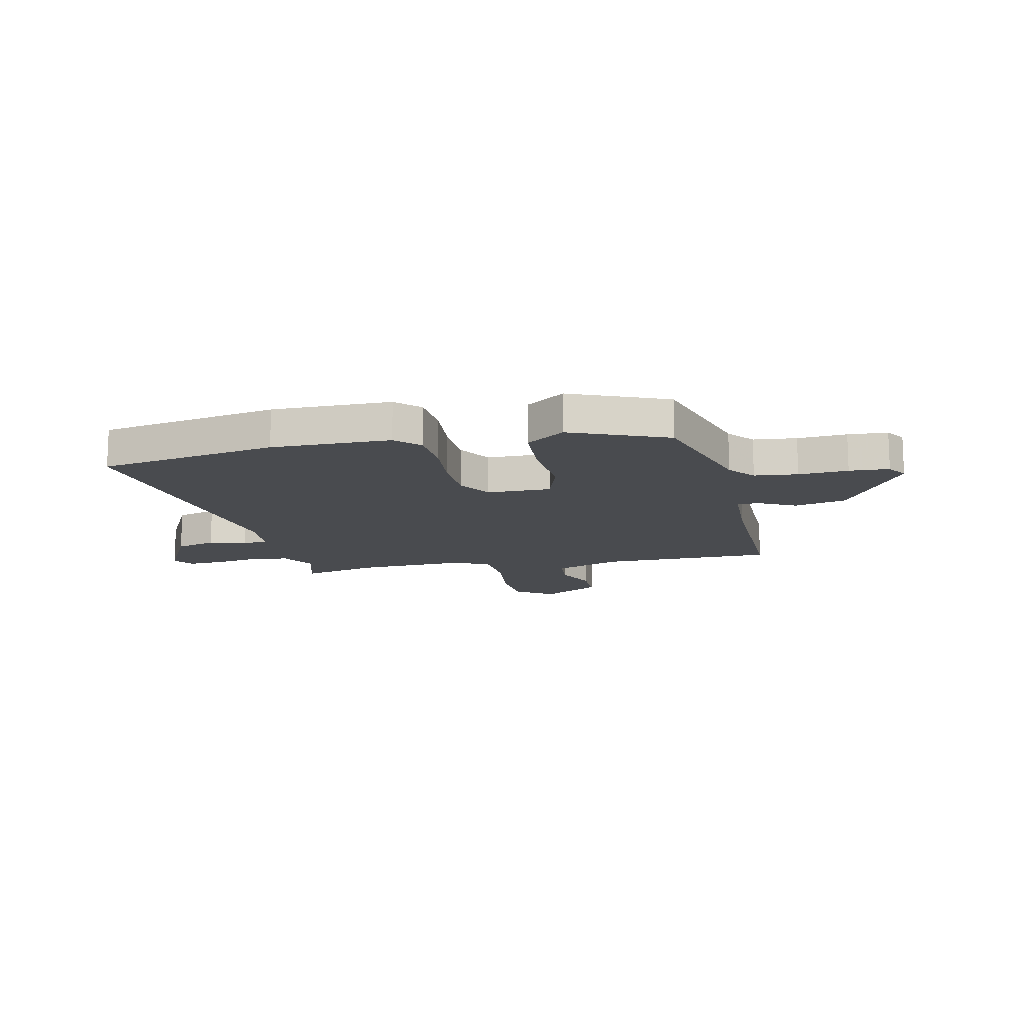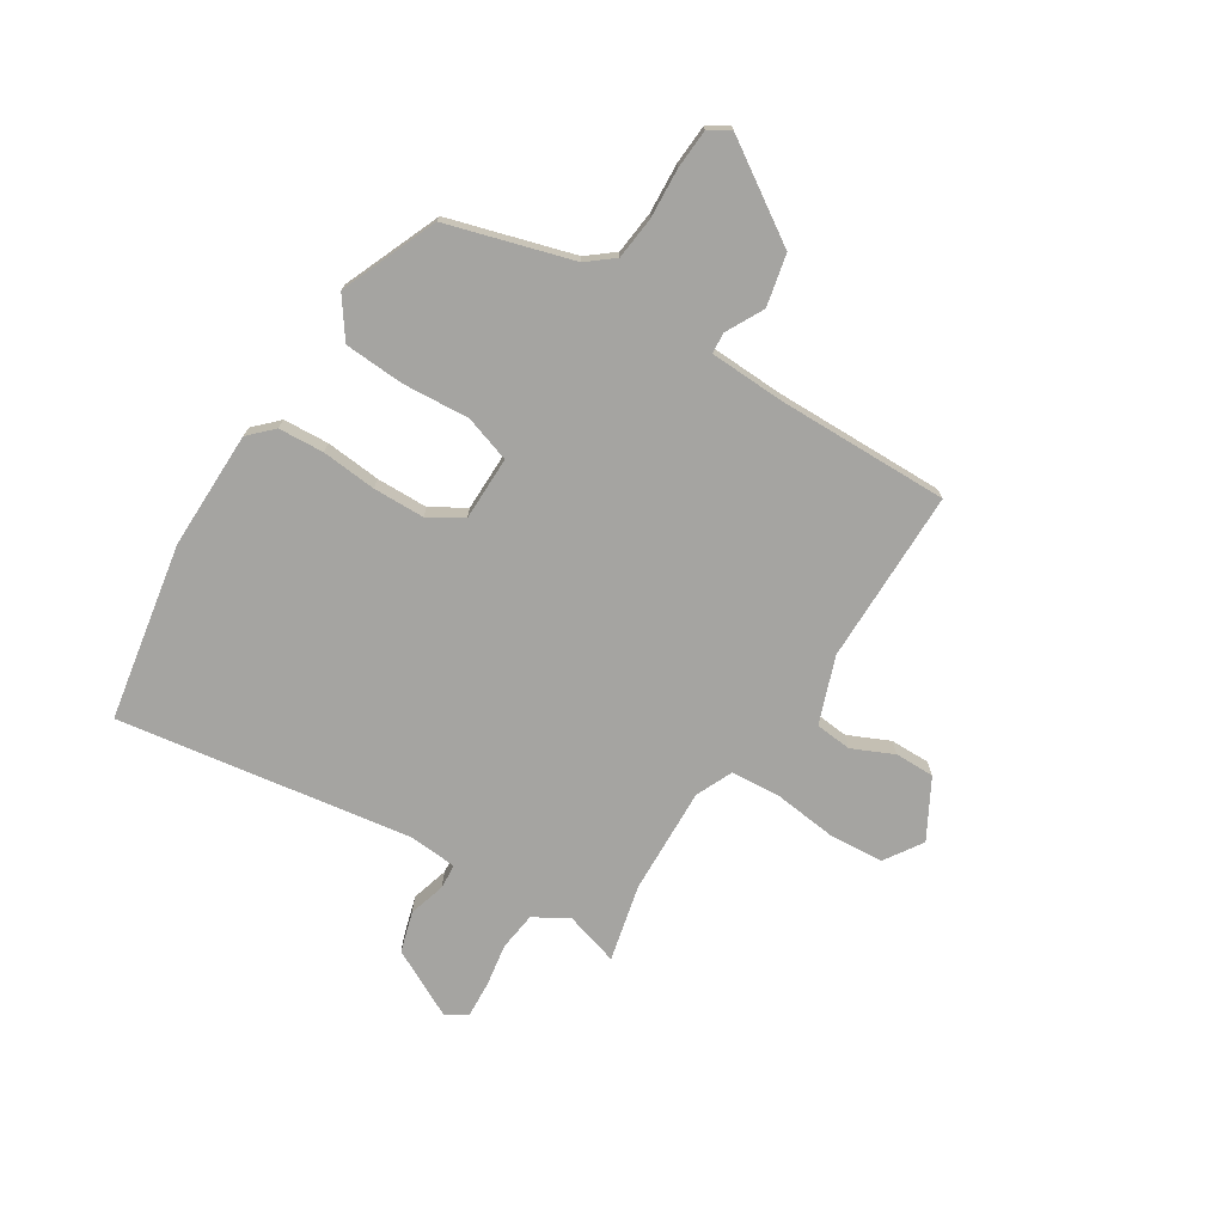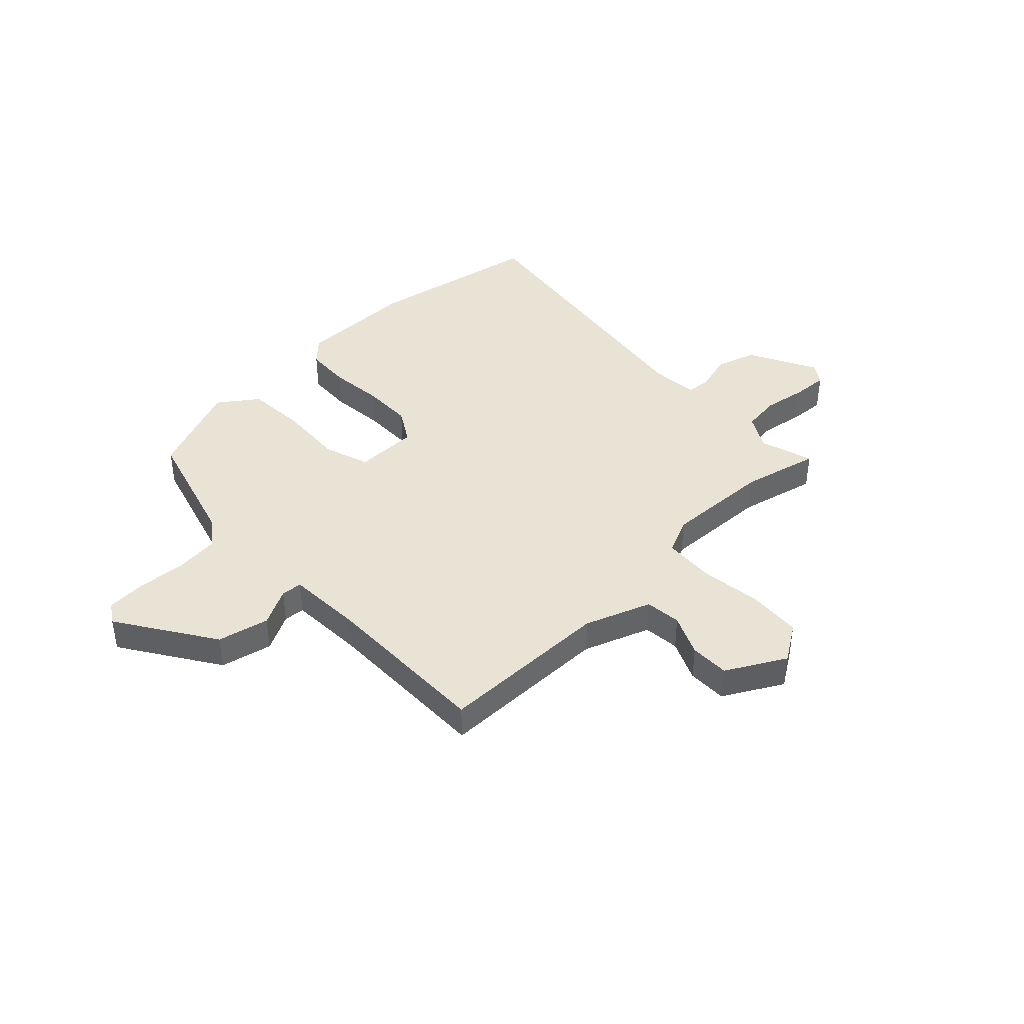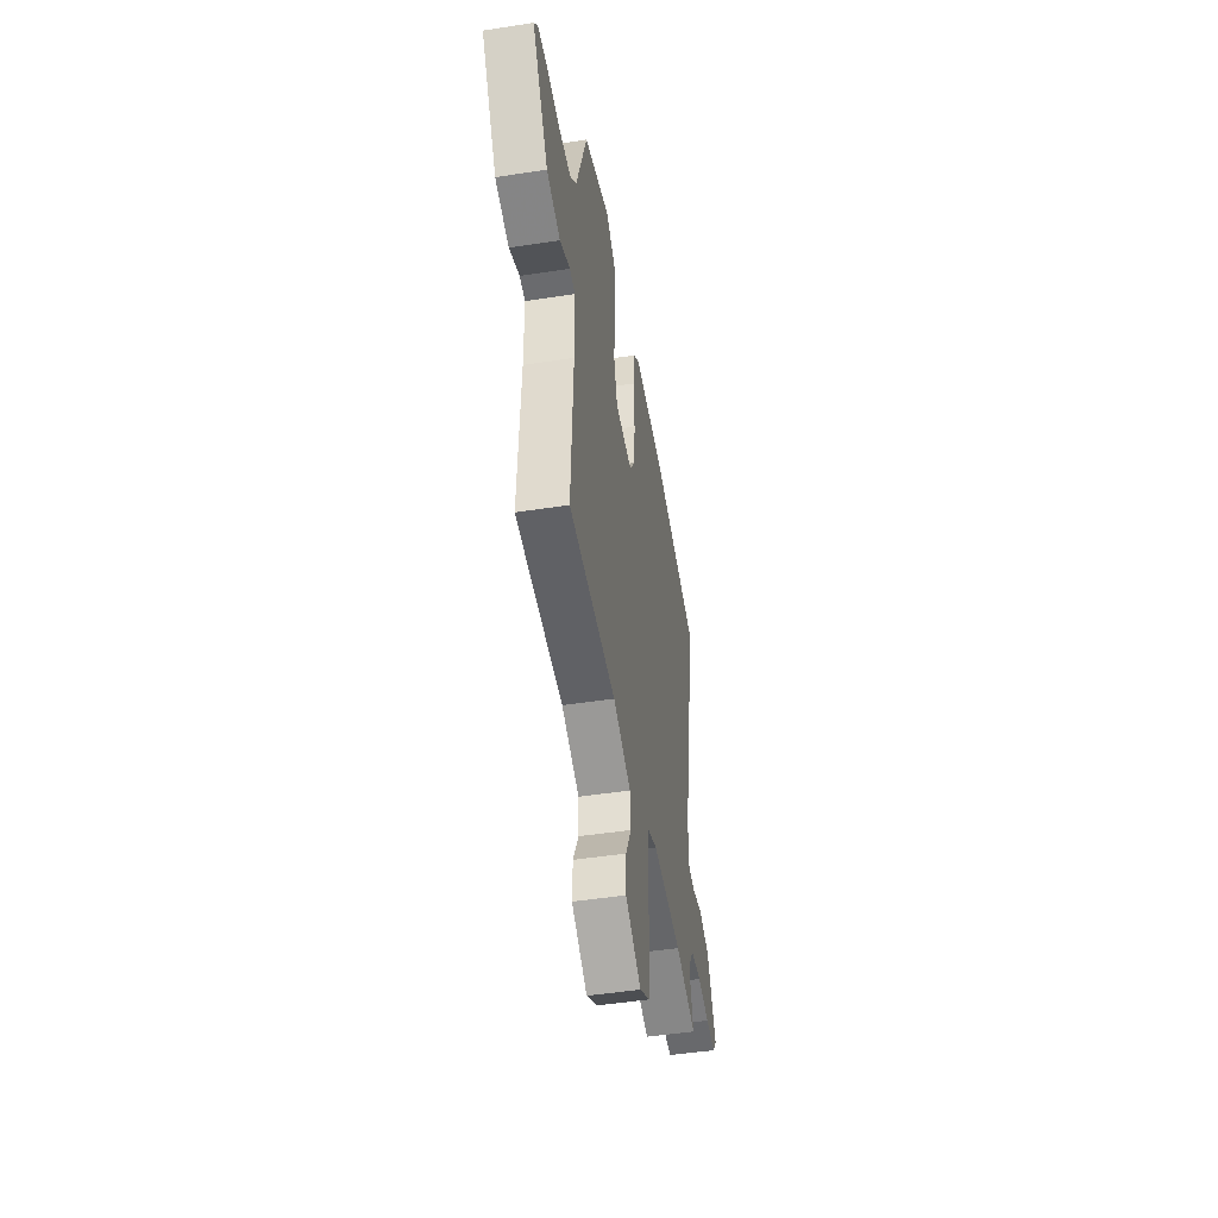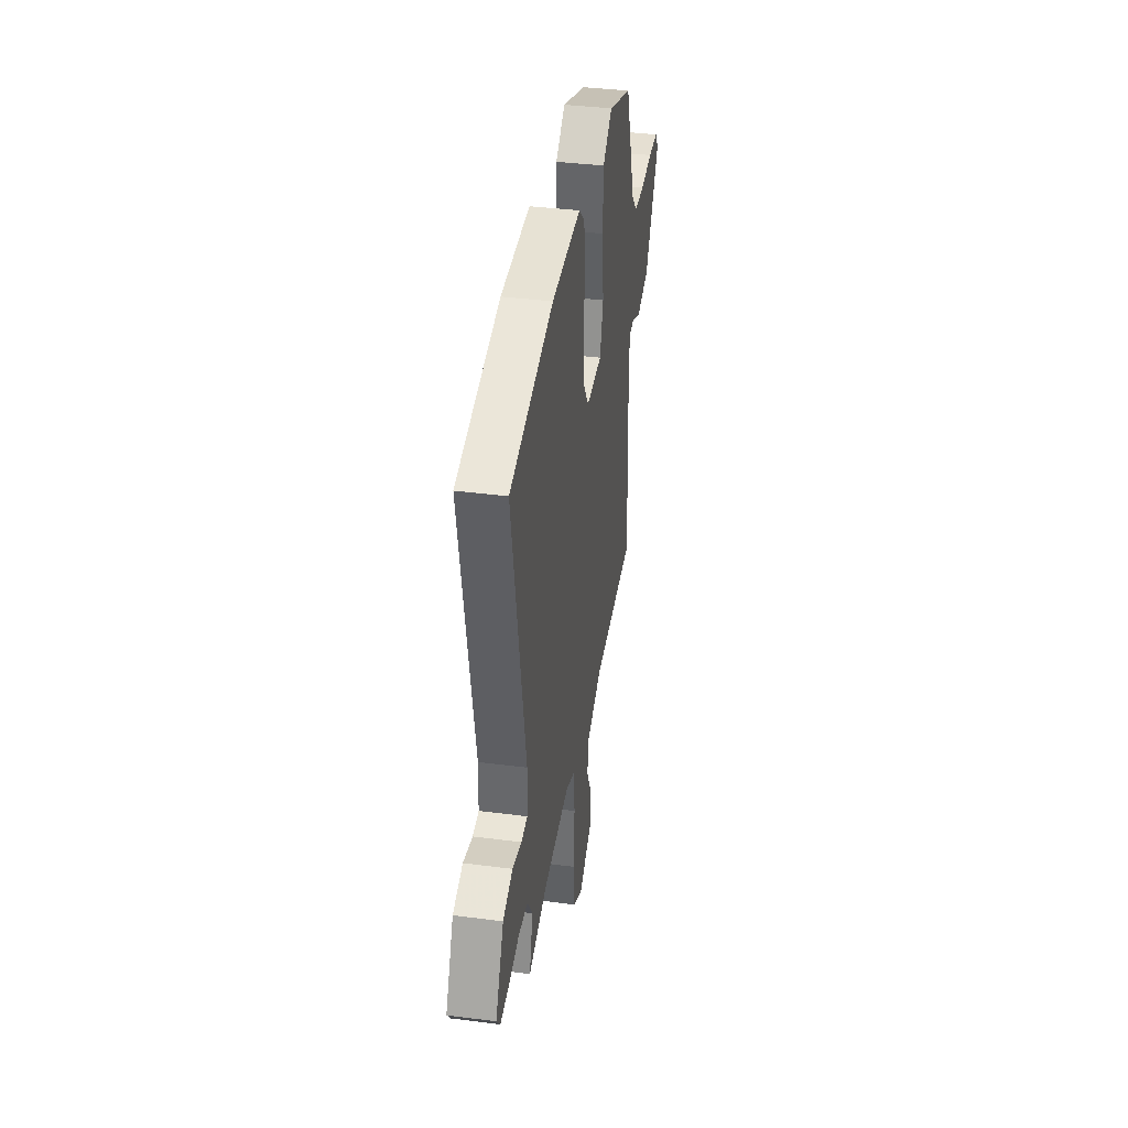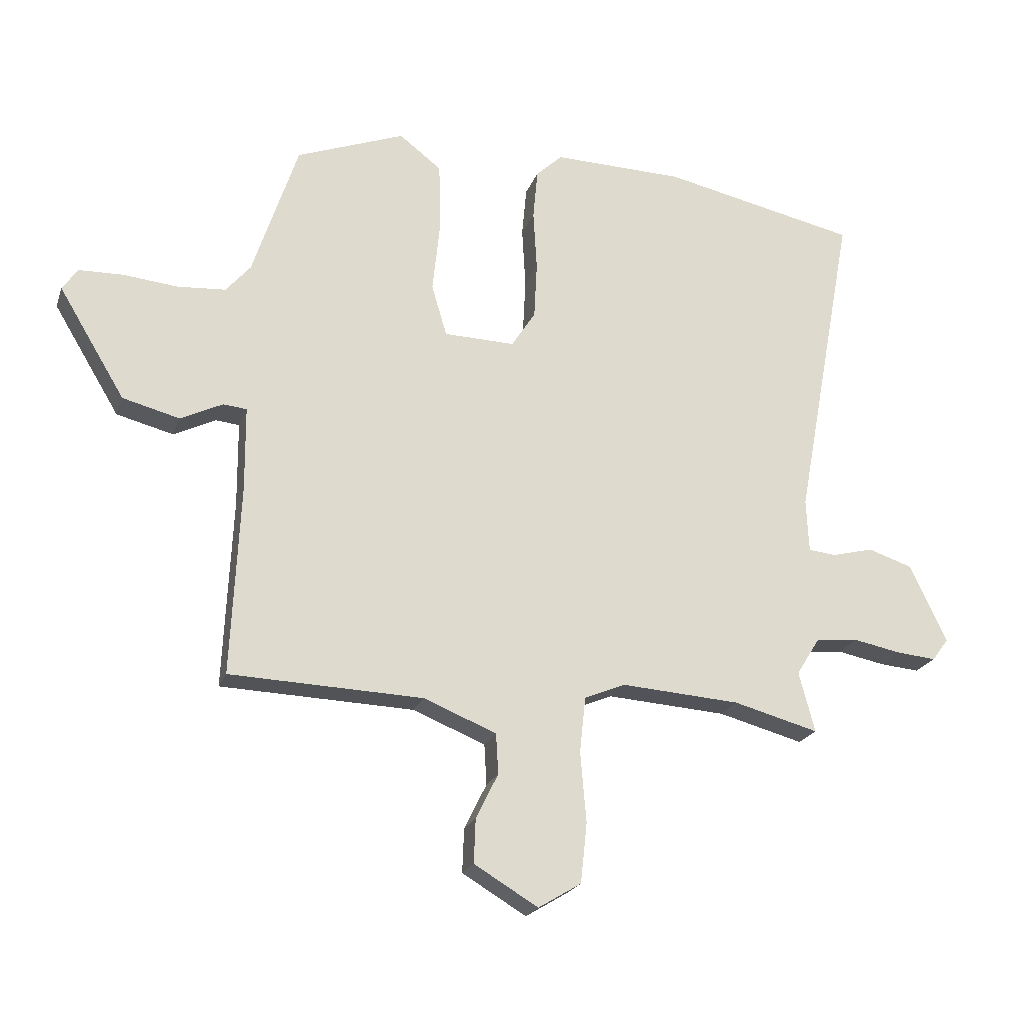
<metadata>
{"format":"obj","ext":"obj","renderer":"f3d","projection":"perspective","resolution":1024,"background":"white","views":[{"elev":-13.8,"azim":10.6,"up":"+Y"},{"elev":-73.2,"azim":56.0,"up":"+Y"},{"elev":41.1,"azim":134.3,"up":"+Y"},{"elev":-47.9,"azim":99.8,"up":"+Z"},{"elev":38.8,"azim":-80.8,"up":"+Z"},{"elev":-21.4,"azim":163.4,"up":"+Z"}]}
</metadata>
<code>
v -0.388 0.07 -0.47
v -0.533 0.07 -0.509
v -0.506 0.07 -0.406
v -0.546 0.07 -0.342
v -0.619 0.07 -0.335
v -0.701 0.07 -0.351
v -0.768 0.07 -0.357
v -0.796 0.07 -0.319
v -0.733 0.07 -0.186
v -0.657 0.07 -0.161
v -0.586 0.07 -0.179
v -0.539 0.07 -0.174
v -0.535 0.07 -0.083
v -0.638 0.07 0.471
v -0.304 0.07 0.542
v -0.08 0.07 0.547
v -0.035 0.07 0.505
v -0.027 0.07 0.419
v -0.033 0.07 0.315
v -0.028 0.07 0.218
v 0.013 0.07 0.155
v 0.134 0.07 0.158
v 0.16 0.07 0.246
v 0.147 0.07 0.372
v 0.15 0.07 0.486
v 0.222 0.07 0.541
v 0.407 0.07 0.471
v 0.484 0.07 0.237
v 0.526 0.07 0.188
v 0.608 0.07 0.182
v 0.701 0.07 0.191
v 0.776 0.07 0.189
v 0.802 0.07 0.151
v 0.689 0.07 -0.036
v 0.592 0.07 -0.061
v 0.52 0.07 -0.026
v 0.48 0.07 -0.03
v 0.479 0.07 -0.174
v 0.494 0.07 -0.498
v 0.165 0.07 -0.51
v 0.041 0.07 -0.56
v 0.037 0.07 -0.629
v 0.075 0.07 -0.706
v 0.078 0.07 -0.781
v -0.031 0.07 -0.846
v -0.104 0.07 -0.802
v -0.115 0.07 -0.7
v -0.105 0.07 -0.58
v -0.115 0.07 -0.485
v -0.185 0.07 -0.456
v -0.388 0 -0.47
v -0.533 0 -0.509
v -0.506 0 -0.406
v -0.546 0 -0.342
v -0.619 0 -0.335
v -0.701 0 -0.351
v -0.768 0 -0.357
v -0.796 0 -0.319
v -0.733 0 -0.186
v -0.657 0 -0.161
v -0.586 0 -0.179
v -0.539 0 -0.174
v -0.535 0 -0.083
v -0.638 0 0.471
v -0.304 0 0.542
v -0.08 0 0.547
v -0.035 0 0.505
v -0.027 0 0.419
v -0.033 0 0.315
v -0.028 0 0.218
v 0.013 0 0.155
v 0.134 0 0.158
v 0.16 0 0.246
v 0.147 0 0.372
v 0.15 0 0.486
v 0.222 0 0.541
v 0.407 0 0.471
v 0.484 0 0.237
v 0.526 0 0.188
v 0.608 0 0.182
v 0.701 0 0.191
v 0.776 0 0.189
v 0.802 0 0.151
v 0.689 0 -0.036
v 0.592 0 -0.061
v 0.52 0 -0.026
v 0.48 0 -0.03
v 0.479 0 -0.174
v 0.494 0 -0.498
v 0.165 0 -0.51
v 0.041 0 -0.56
v 0.037 0 -0.629
v 0.075 0 -0.706
v 0.078 0 -0.781
v -0.031 0 -0.846
v -0.104 0 -0.802
v -0.115 0 -0.7
v -0.105 0 -0.58
v -0.115 0 -0.485
v -0.185 0 -0.456
f 46 47 48
f 45 46 48
f 44 45 48
f 43 44 48
f 42 43 48
f 41 42 48 49
f 40 41 49
f 40 49 50
f 39 40 50
f 38 39 50
f 34 35 36
f 33 34 36
f 32 33 36
f 31 32 36
f 30 31 36
f 29 30 36 37
f 28 29 37
f 27 28 37
f 26 27 37
f 25 26 37
f 24 25 37
f 23 24 37
f 22 23 37 38
f 17 18 19
f 16 17 19
f 15 16 19
f 14 15 19
f 13 14 19
f 12 13 19 20
f 9 10 11
f 8 9 11
f 7 8 11
f 6 7 11
f 5 6 11
f 4 5 11 12
f 12 20 21
f 4 12 21
f 3 4 21
f 38 50 1
f 22 38 1
f 21 22 1
f 3 21 1
f 1 2 3
f 98 97 96
f 98 96 95
f 98 95 94
f 98 94 93
f 98 93 92
f 99 98 92 91
f 99 91 90
f 100 99 90
f 100 90 89
f 100 89 88
f 86 85 84
f 86 84 83
f 86 83 82
f 86 82 81
f 86 81 80
f 87 86 80 79
f 87 79 78
f 87 78 77
f 87 77 76
f 87 76 75
f 87 75 74
f 87 74 73
f 88 87 73 72
f 69 68 67
f 69 67 66
f 69 66 65
f 69 65 64
f 69 64 63
f 70 69 63 62
f 61 60 59
f 61 59 58
f 61 58 57
f 61 57 56
f 61 56 55
f 62 61 55 54
f 71 70 62
f 71 62 54
f 71 54 53
f 51 100 88
f 51 88 72
f 51 72 71
f 51 71 53
f 53 52 51
f 1 51 52 2
f 2 52 53 3
f 3 53 54 4
f 4 54 55 5
f 5 55 56 6
f 6 56 57 7
f 7 57 58 8
f 8 58 59 9
f 9 59 60 10
f 10 60 61 11
f 11 61 62 12
f 12 62 63 13
f 13 63 64 14
f 14 64 65 15
f 15 65 66 16
f 16 66 67 17
f 17 67 68 18
f 18 68 69 19
f 19 69 70 20
f 20 70 71 21
f 21 71 72 22
f 22 72 73 23
f 23 73 74 24
f 24 74 75 25
f 25 75 76 26
f 26 76 77 27
f 27 77 78 28
f 28 78 79 29
f 29 79 80 30
f 30 80 81 31
f 31 81 82 32
f 32 82 83 33
f 33 83 84 34
f 34 84 85 35
f 35 85 86 36
f 36 86 87 37
f 37 87 88 38
f 38 88 89 39
f 39 89 90 40
f 40 90 91 41
f 41 91 92 42
f 42 92 93 43
f 43 93 94 44
f 44 94 95 45
f 45 95 96 46
f 46 96 97 47
f 47 97 98 48
f 48 98 99 49
f 49 99 100 50
f 50 100 51 1

</code>
